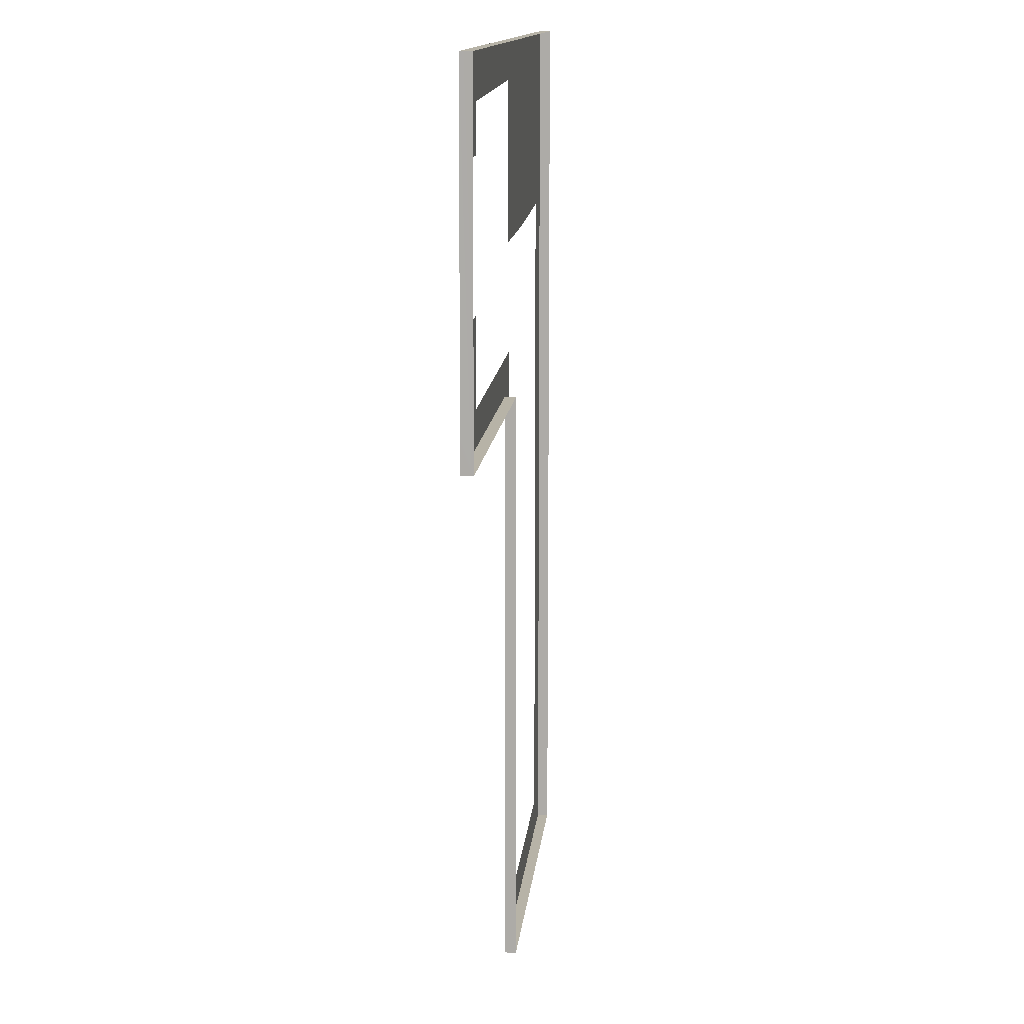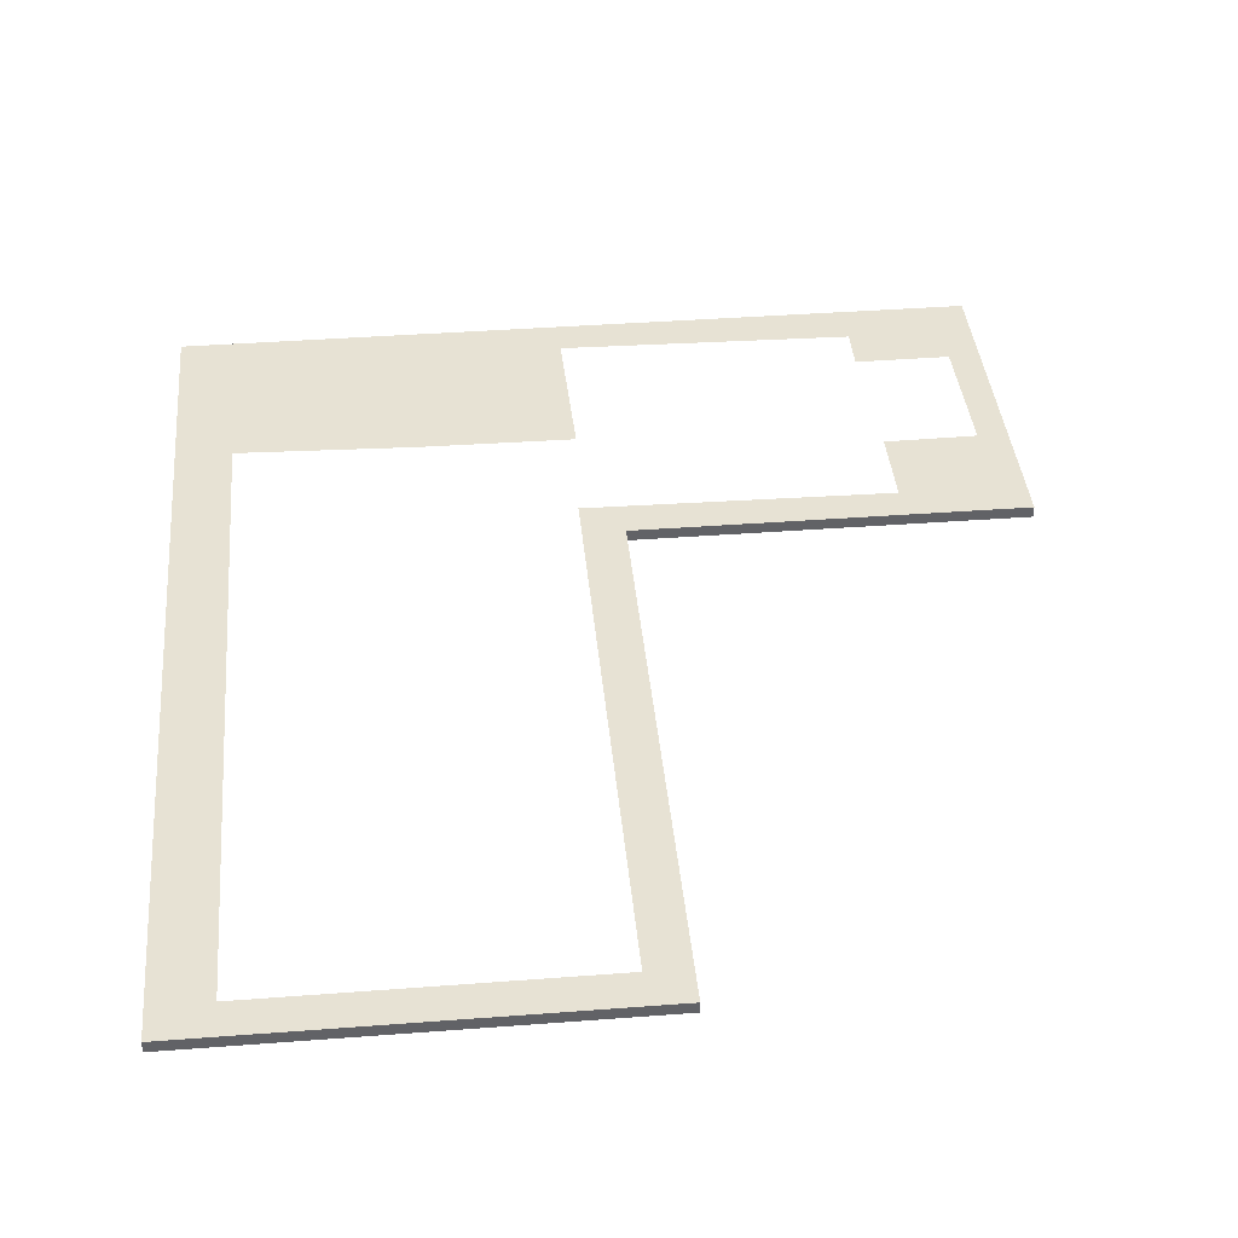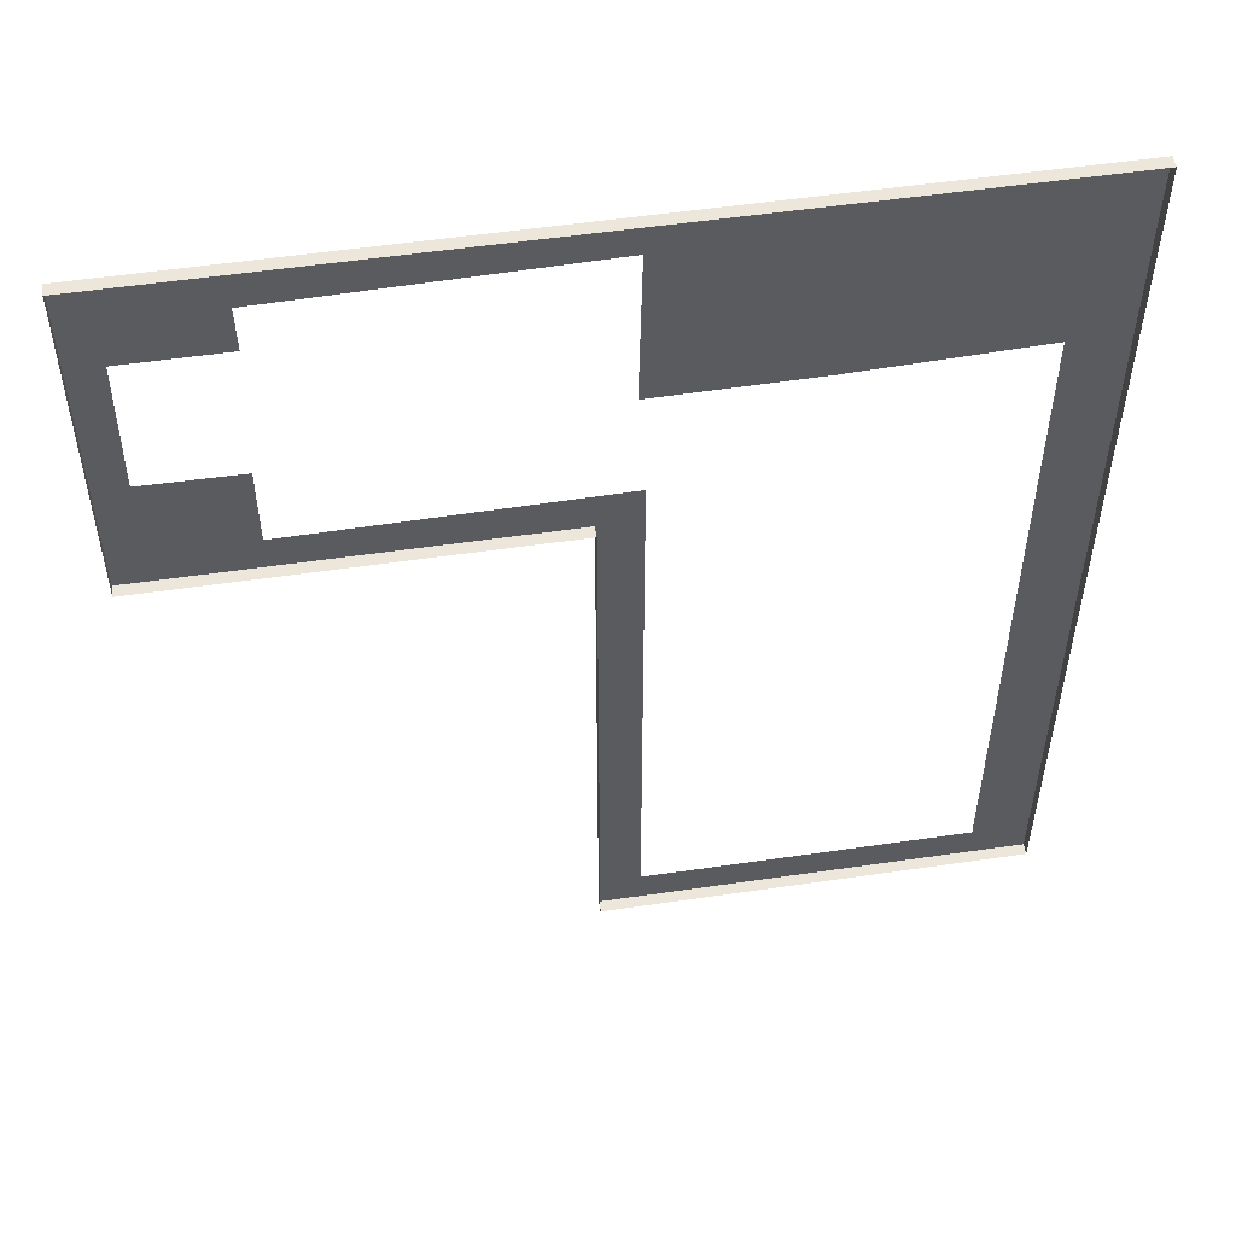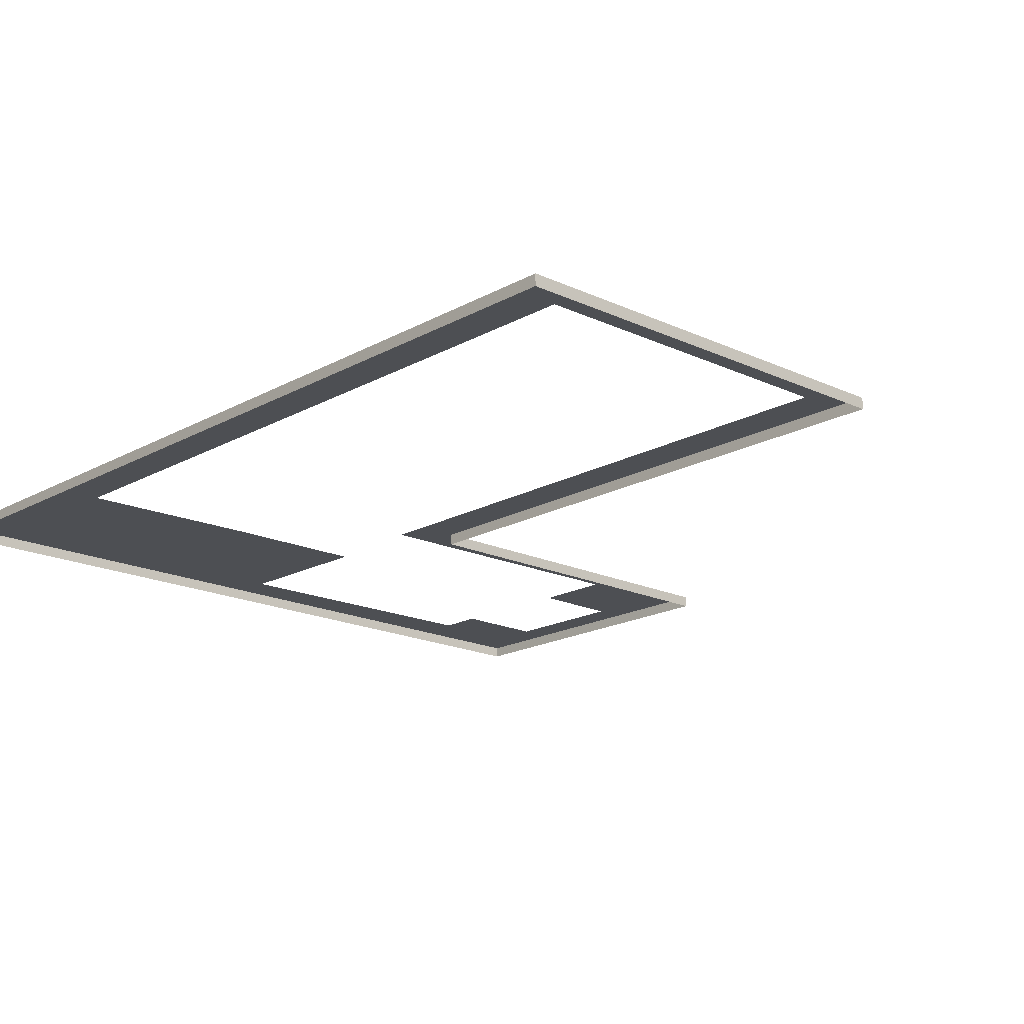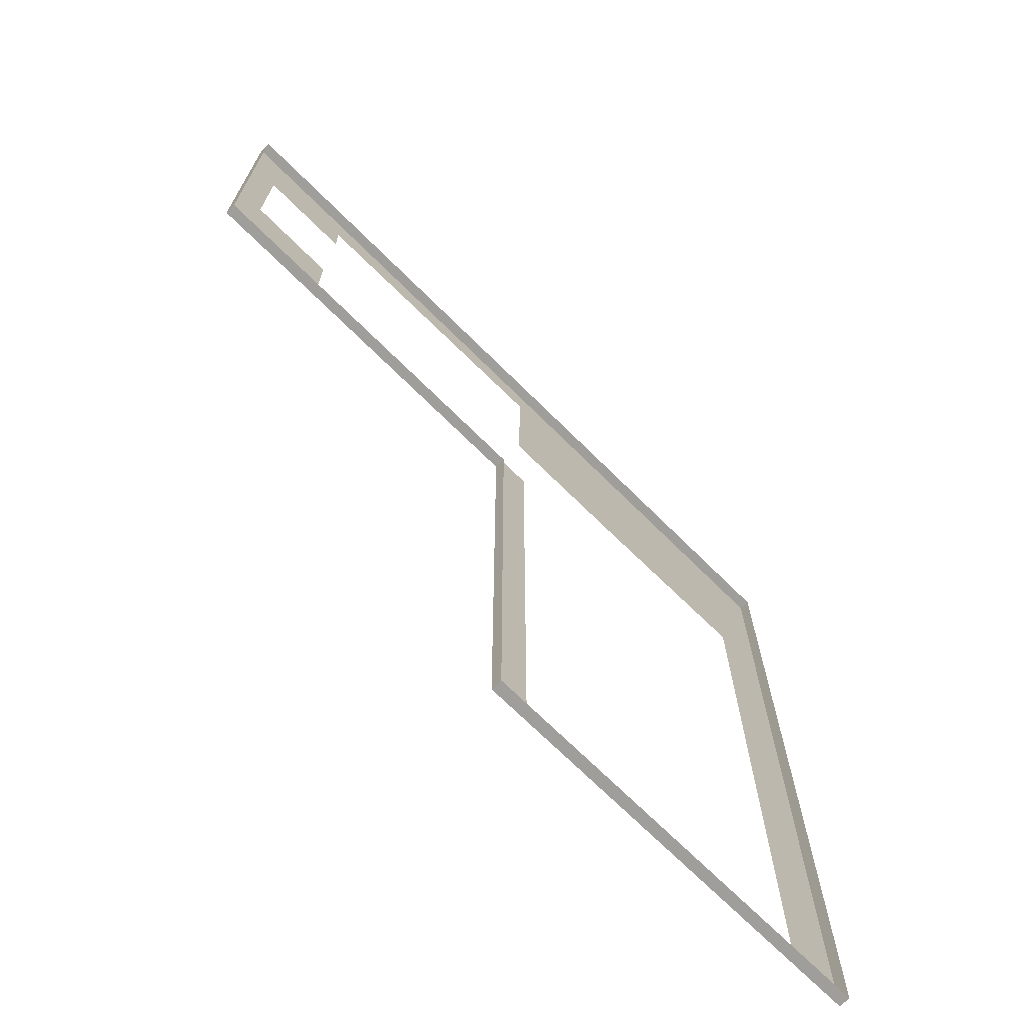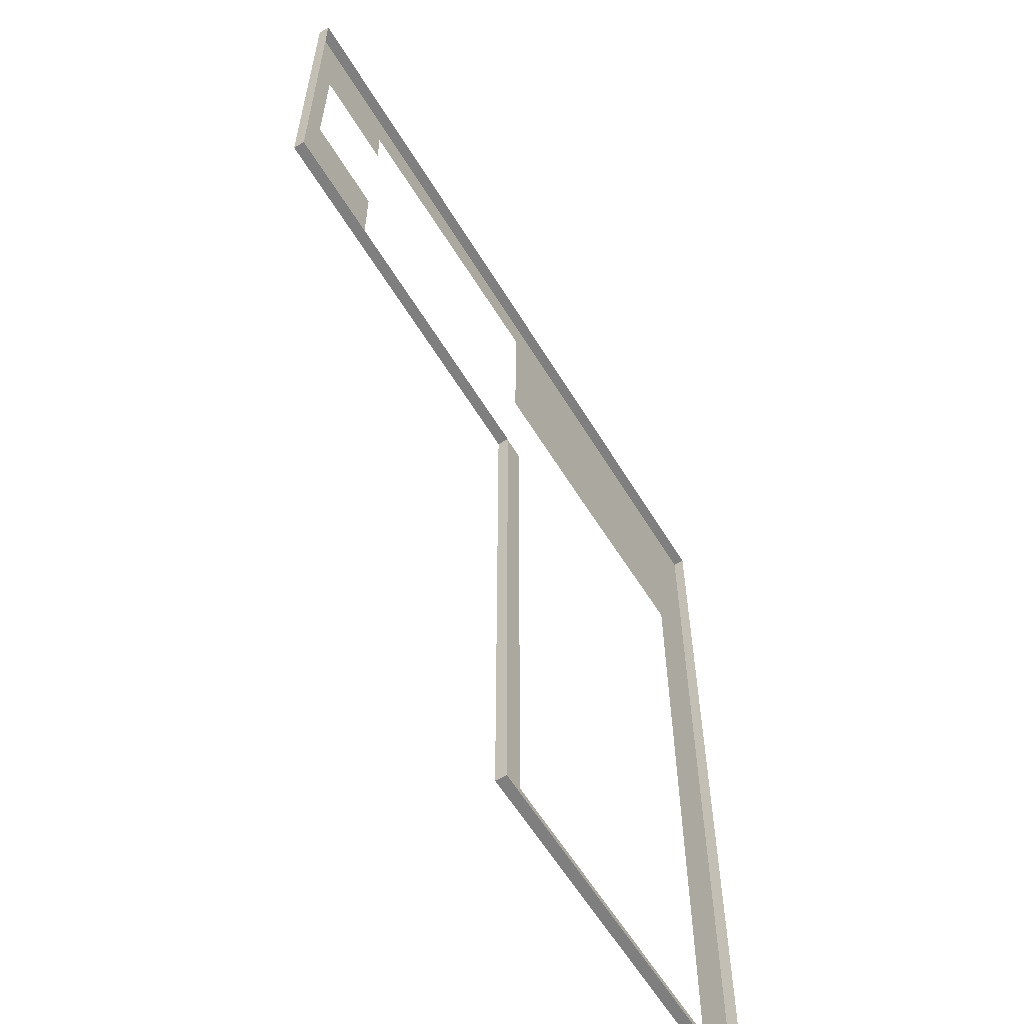
<metadata>
{"format":"obj","ext":"obj","renderer":"f3d","projection":"perspective","resolution":1024,"background":"white","views":[{"elev":12.6,"azim":-84.7,"up":"+Z"},{"elev":39.7,"azim":174.6,"up":"+Y"},{"elev":53.7,"azim":-8.9,"up":"+Z"},{"elev":-17.9,"azim":137.4,"up":"+Y"},{"elev":-70.8,"azim":-44.8,"up":"+Z"},{"elev":-59.8,"azim":-58.9,"up":"+Z"}]}
</metadata>
<code>
g Line01
v 4.552 2 68.64
v -70.04 2 75.6
v 72.57 2 75.6
v 62.78 2 -83.5
v 62.82 2 42.02
v 72.57 2 -89.79
v -40.92 -0.0003359 14.2
v -70.29 -0.0003359 14.2
v -70.29 2 14.2
v -40.83 2 14.2
v -70.29 -0.0003359 14.2
v -70.04 -0.0003359 75.6
v -70.04 2 75.6
v -70.27 2 20.71
v -70.29 2 14.2
v -70.04 -0.0003359 75.6
v 72.57 -0.0003359 75.6
v 72.57 2 75.6
v -70.04 2 75.6
v 72.57 -0.0003359 40.6
v 72.57 -0.0003359 -89.79
v 72.57 2 -89.79
v 72.57 2 40.54
v 2.602 -0.0003358 -89.79
v -2.036 -0.0003358 -89.79
v -2.036 2 -89.79
v -2.036 2 14.2
v -48.51 2 20.26
v 5.251 2 21.01
v -47.72 2 67.49
v -47.57 2 59.36
v -64.54 2 59.39
v -2.036 2 -89.79
v 1.469 2 -86.52
v 2.721 2 -89.79
v 2.721 2 -89.79
v -2.036 -0.0003359 -21.5
v -2.036 -0.0003359 14.2
v -2.036 2 14.2
v -2.036 2 -21.47
v 2.472 2 -21.3
v 2.472 2 -21.3
v 5.179 2 -83.49
v 4.552 2 68.64
v 72.57 2 75.6
v 66.17 2 44.15
v 66.17 2 44.15
v 72.57 2 40.54
v 4.042 2 40.59
v 4.552 2 68.64
v 30.72 2 40.82
v -48.52 2 34.88
v -65.22 2 34.2
v -65.22 2 34.2
v -70.27 2 20.71
v -64.86 2 35.11
v -48.51 2 20.26
v -40.83 2 14.2
v -70.29 2 14.2
v 72.57 2 -89.79
v 72.57 -0.0003359 -89.79
v 2.721 2 -89.79
v 5.222 2 -21.2
v 1.469 2 -86.52
v 5.222 2 -21.2
v 5.179 2 -83.49
v -2.036 2 -21.47
v -2.036 2 -21.47
v -2.036 2 -21.47
v -2.036 2 -89.79
v -2.036 -0.0003358 -89.79
v -2.036 -0.0003359 -21.5
v -48.52 2 34.88
v -65.22 2 34.2
v -64.86 2 35.11
v -40.83 2 14.2
v -2.036 2 14.2
v -2.036 -0.0003359 14.2
v 30.72 2 40.82
v 62.82 2 42.02
v 72.57 2 40.54
v 72.57 2 75.6
v 72.57 -0.0003359 75.6
f 3 1 2
f 6 4 5
f 29 27 28
f 32 30 31
f 35 33 34
f 29 41 27
f 34 33 42
f 6 43 4
f 46 44 45
f 6 47 48
f 51 49 50
f 1 30 2
f 53 52 28
f 2 54 55
f 2 30 32
f 2 32 56
f 54 57 55
f 57 58 59
f 55 57 59
f 6 62 43
f 63 41 29
f 62 64 43
f 66 34 65
f 65 34 42
f 41 67 27
f 42 33 68
f 75 73 74
f 2 56 54
f 28 27 76
f 80 79 44
f 6 5 47
f 80 44 46
f 81 46 45
f 9 7 8
f 7 9 10
f 13 11 12
f 11 14 15
f 18 16 17
f 16 18 19
f 22 20 21
f 20 22 23
f 26 24 25
f 11 13 14
f 24 26 36
f 39 37 38
f 37 39 40
f 61 36 60
f 36 61 24
f 71 69 70
f 69 71 72
f 78 10 77
f 10 78 7
f 83 23 82
f 23 83 20

</code>
